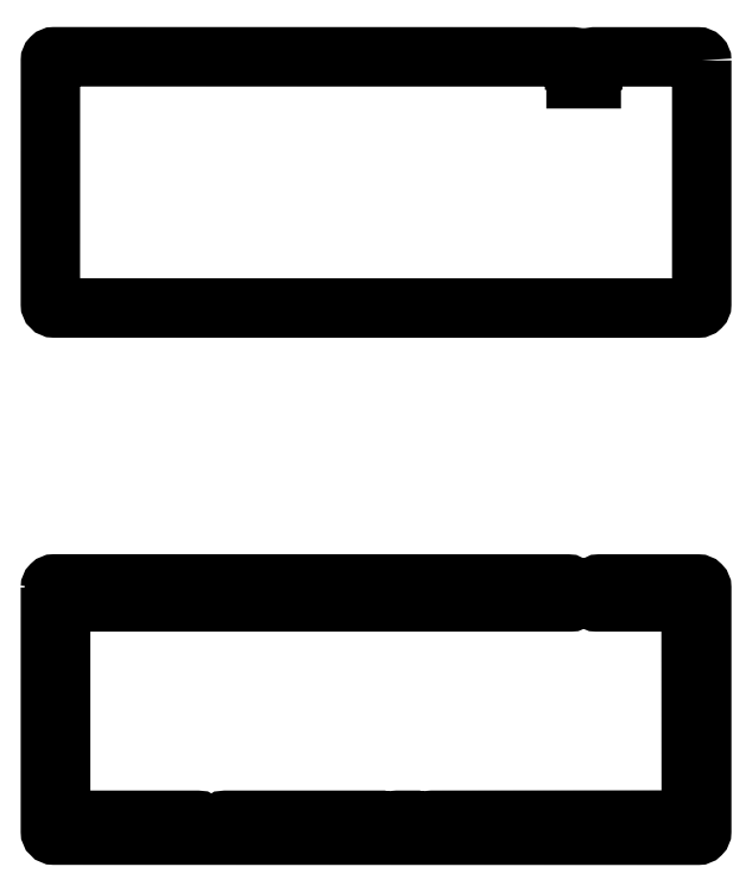
<metadata>
{"format":"dxf","ext":"dxf","renderer":"ezdxf+matplotlib","layout":"modelspace","background":"white","min_lineweight":24,"dpi":150}
</metadata>
<code>
0
SECTION
2
ENTITIES
0
LWPOLYLINE
8
0
90
45
70
1
43
0
10
-13.74
20
-122.2
42
-0.4143
10
-11.74
20
-120.2
10
271.1
20
-120.3
42
-0.2276
10
272.7
20
-121
10
274.4
20
-123.2
42
-0.1705
10
274.7
20
-123.9
10
274.7
20
-128.1
42
-0.4142
10
272.7
20
-130.1
10
-8.1
20
-130.1
10
-8.1
20
-250.2
10
67.1
20
-250.2
42
-0.2745
10
69.42
20
-251.6
42
0.3957
10
70
20
-252.1
10
80.21
20
-252.1
42
0.433
10
80.7
20
-251.6
42
-0.3031
10
82.8
20
-250.2
10
166.3
20
-250.2
10
167.9
20
-250.2
42
-0.1399
10
169.9
20
-251.4
42
0.2174
10
172.8
20
-252.6
42
0.236
10
175
20
-251.4
42
-0.2455
10
177.3
20
-250.2
10
187.1
20
-250.2
42
-0.1399
10
189
20
-251.4
42
0.2174
10
191.9
20
-252.6
42
0.236
10
194.1
20
-251.4
42
-0.2455
10
196.4
20
-250.2
10
339.1
20
-250.1
10
339
20
-130.1
10
287.1
20
-130.1
42
-0.4143
10
285.1
20
-128.1
10
285.1
20
-123.9
42
-0.1707
10
285.3
20
-123.2
10
287.1
20
-121
42
-0.2275
10
288.6
20
-120.3
10
342.9
20
-120.3
42
-0.4142
10
344.9
20
-122.3
10
344.9
20
-123.4
10
344.9
20
-124.4
10
344.9
20
-254.3
10
344.9
20
-255.3
10
344.9
20
-256.4
42
-0.4143
10
342.9
20
-258.4
10
-11.76
20
-258.4
42
-0.4142
10
-13.76
20
-256.4
0
CIRCLE
8
0
10
-8.743
20
-124.3
30
0
40
3
210
0
220
0
230
1
0
CIRCLE
8
0
10
339.9
20
-254.4
30
0
40
3
210
0
220
0
230
1
0
CIRCLE
8
0
10
97.24
20
-254.4
30
0
40
3
210
0
220
0
230
1
0
CIRCLE
8
0
10
-8.763
20
-254.4
30
0
40
3
210
0
220
0
230
1
0
CIRCLE
8
0
10
97.26
20
-124.3
30
0
40
3
210
0
220
0
230
1
0
CIRCLE
8
0
10
233.9
20
-124.3
30
0
40
3
210
0
220
0
230
1
0
CIRCLE
8
0
10
233.9
20
-254.4
30
0
40
3
210
0
220
0
230
1
0
CIRCLE
8
0
10
339.9
20
-124.3
30
0
40
3
210
0
220
0
230
1
0
LWPOLYLINE
8
0
90
22
70
1
43
0
10
344.9
20
167.7
10
344.9
20
166.6
10
344.9
20
165.6
10
344.9
20
35.65
10
344.9
20
34.65
10
344.9
20
33.52
42
-0.4143
10
342.9
20
31.52
10
-11.76
20
31.58
42
-0.4142
10
-13.76
20
33.58
10
-13.74
20
167.7
42
-0.4143
10
-11.74
20
169.7
10
273.9
20
169.7
42
-0.4142
10
274.9
20
168.7
10
274.9
20
167.9
10
275.7
20
167.9
10
275.7
20
157.6
10
284.1
20
157.6
10
284.1
20
167.9
10
284.9
20
167.9
10
284.9
20
168.7
42
-0.4142
10
285.9
20
169.7
10
342.9
20
169.7
42
-0.4142
0
ENDSEC
0
EOF

</code>
